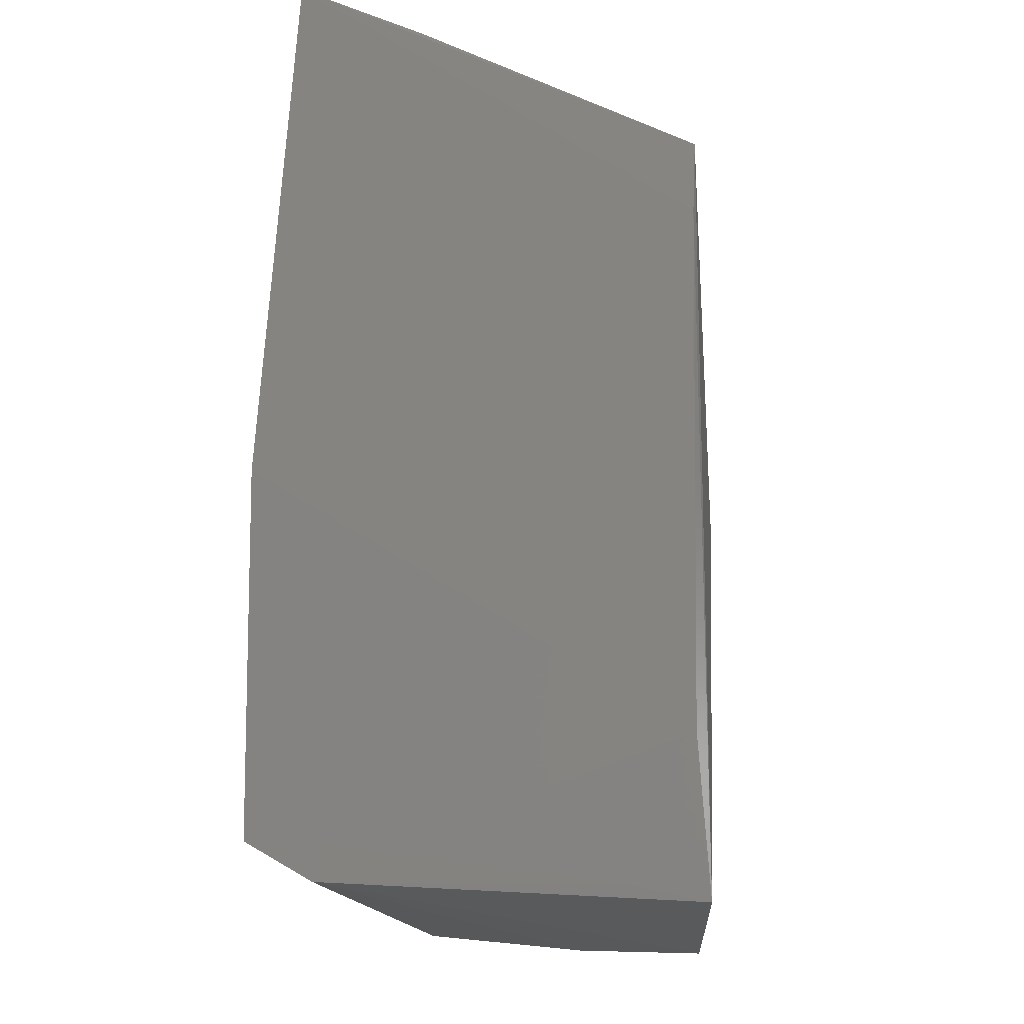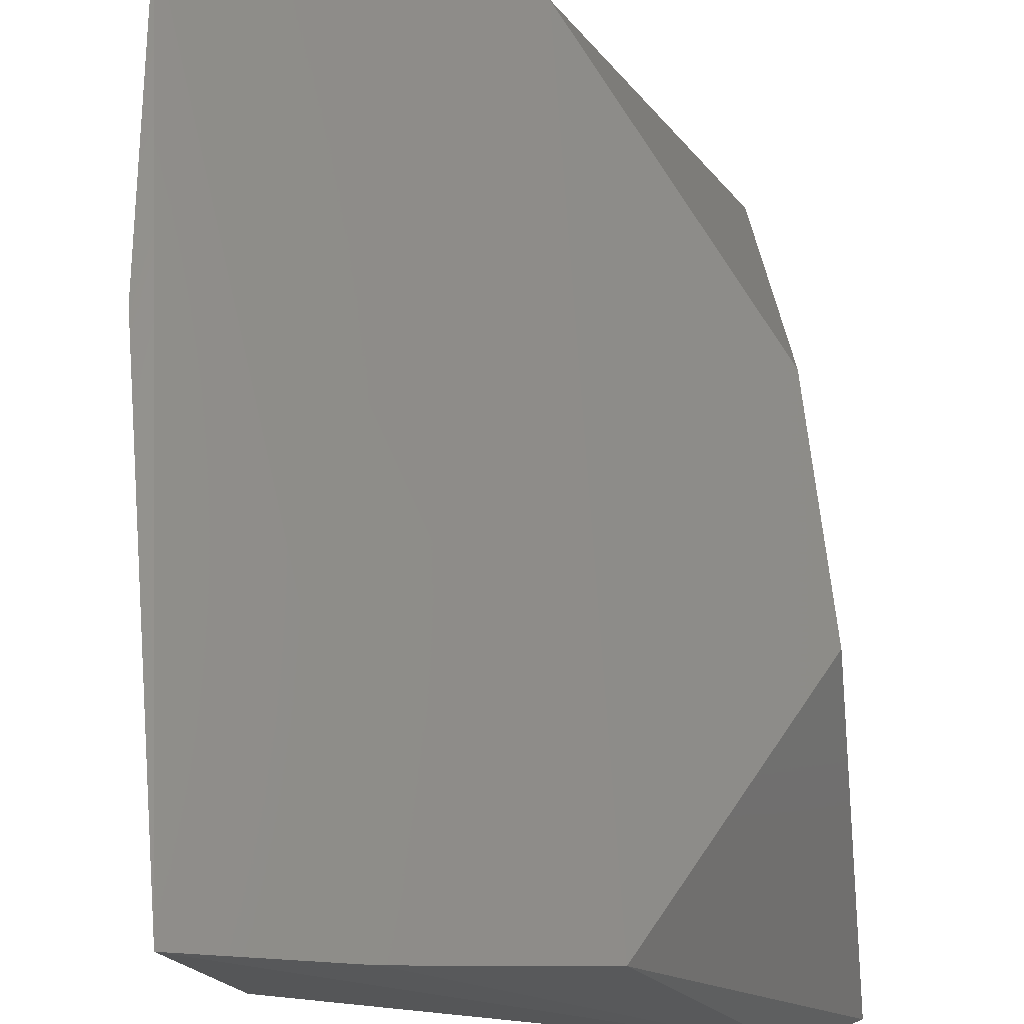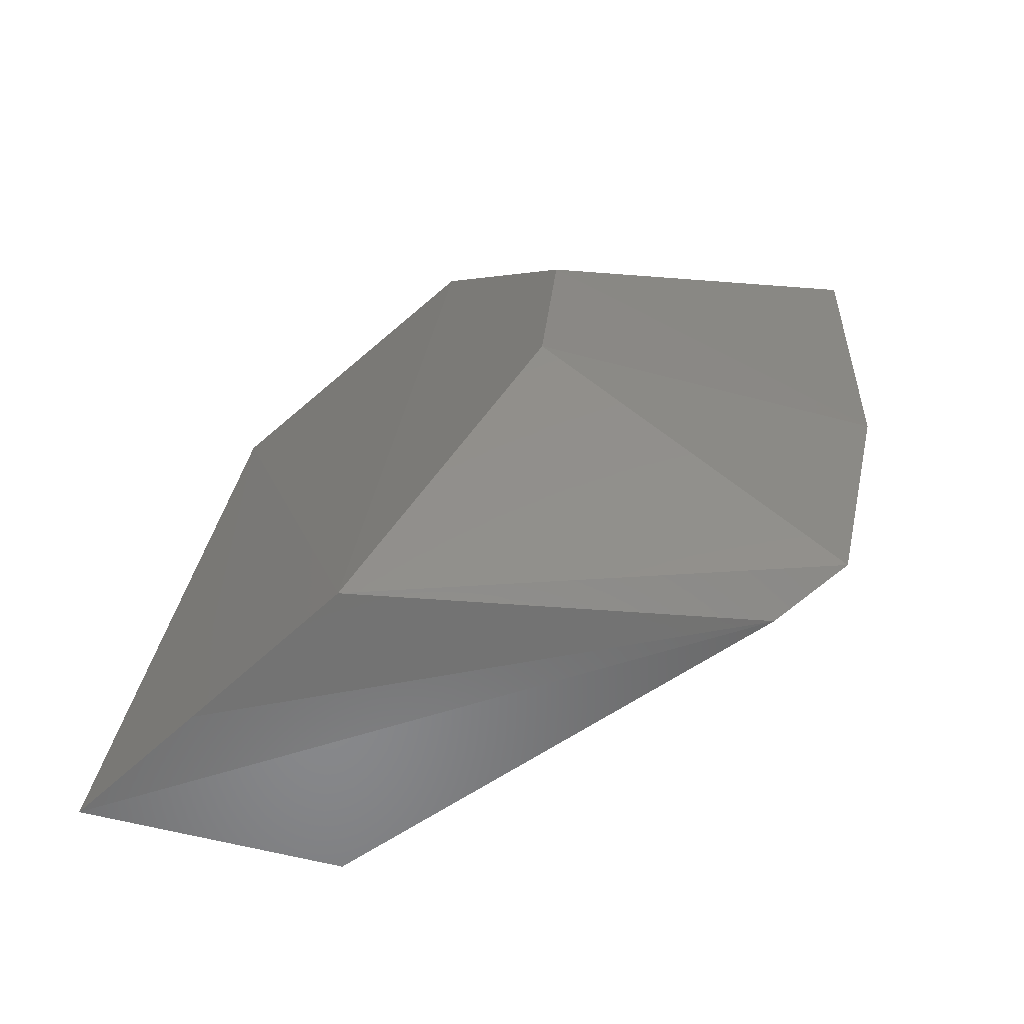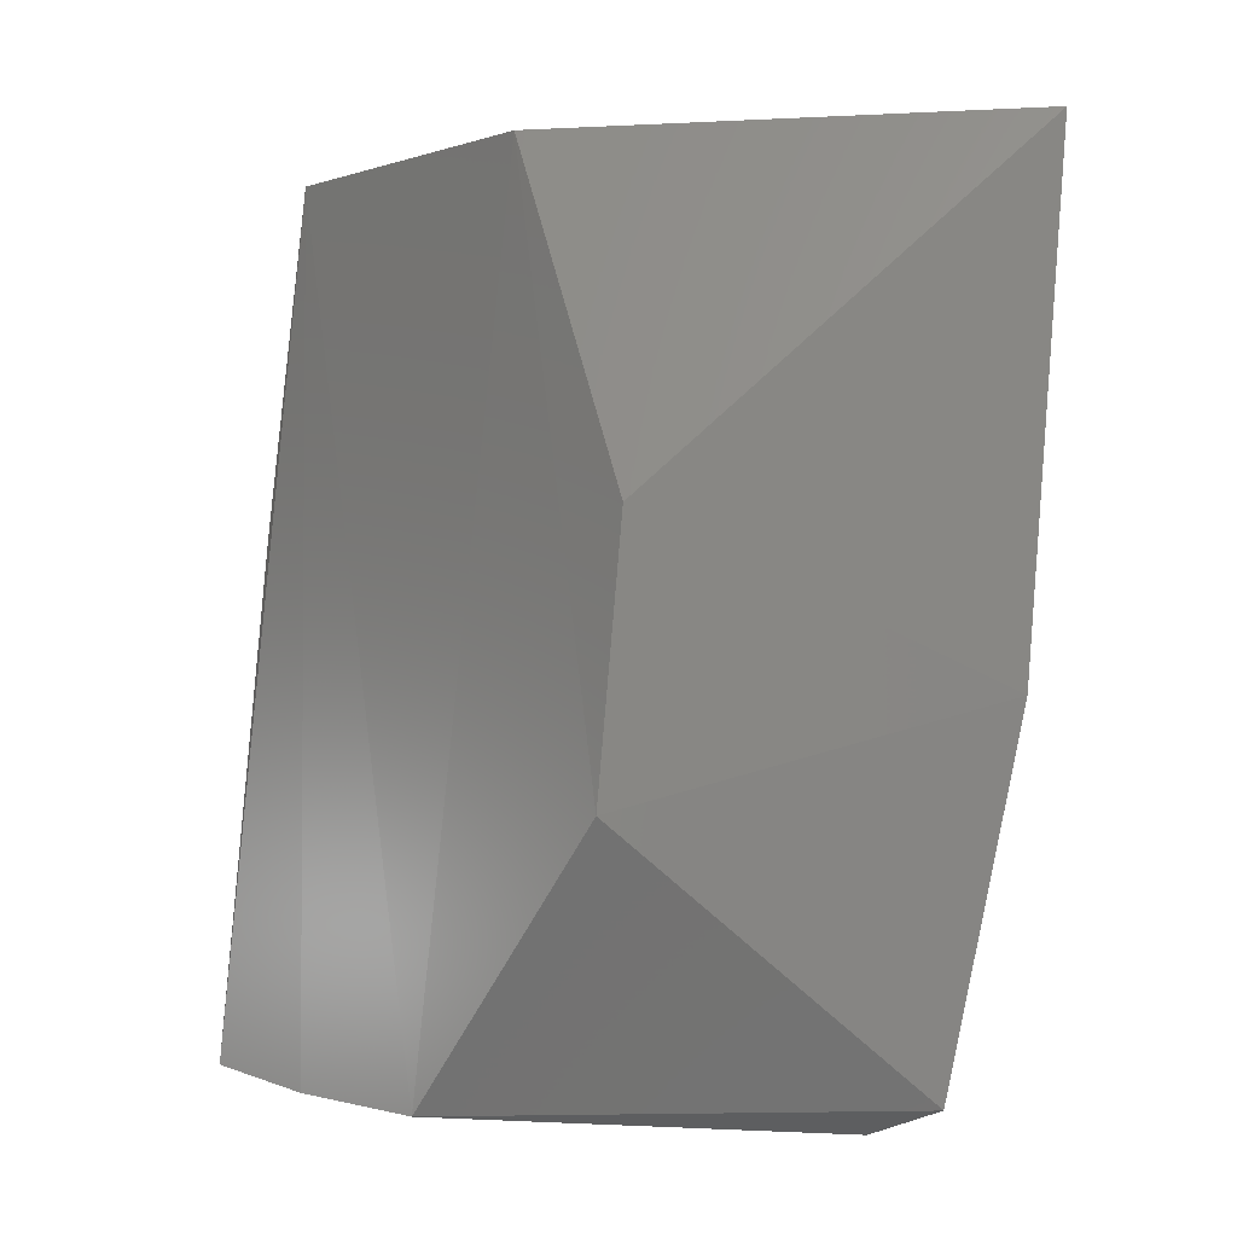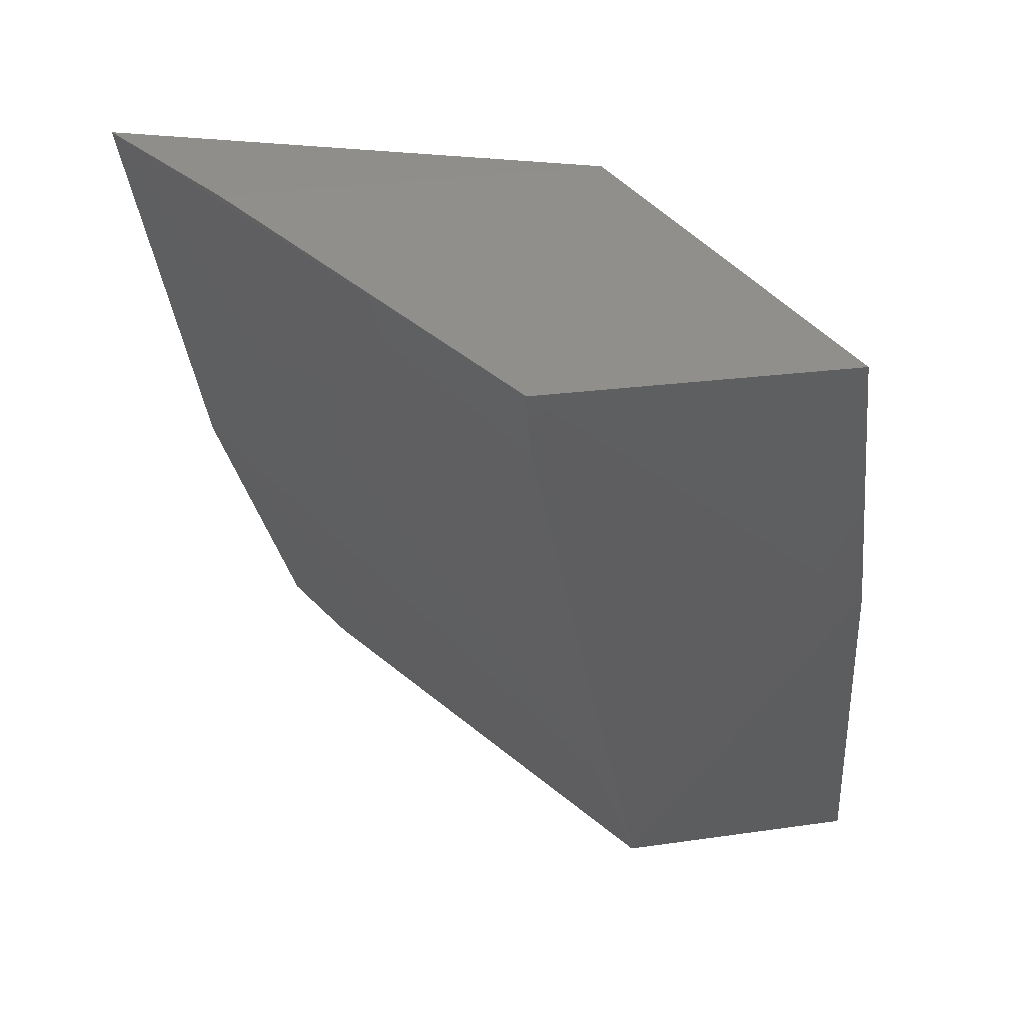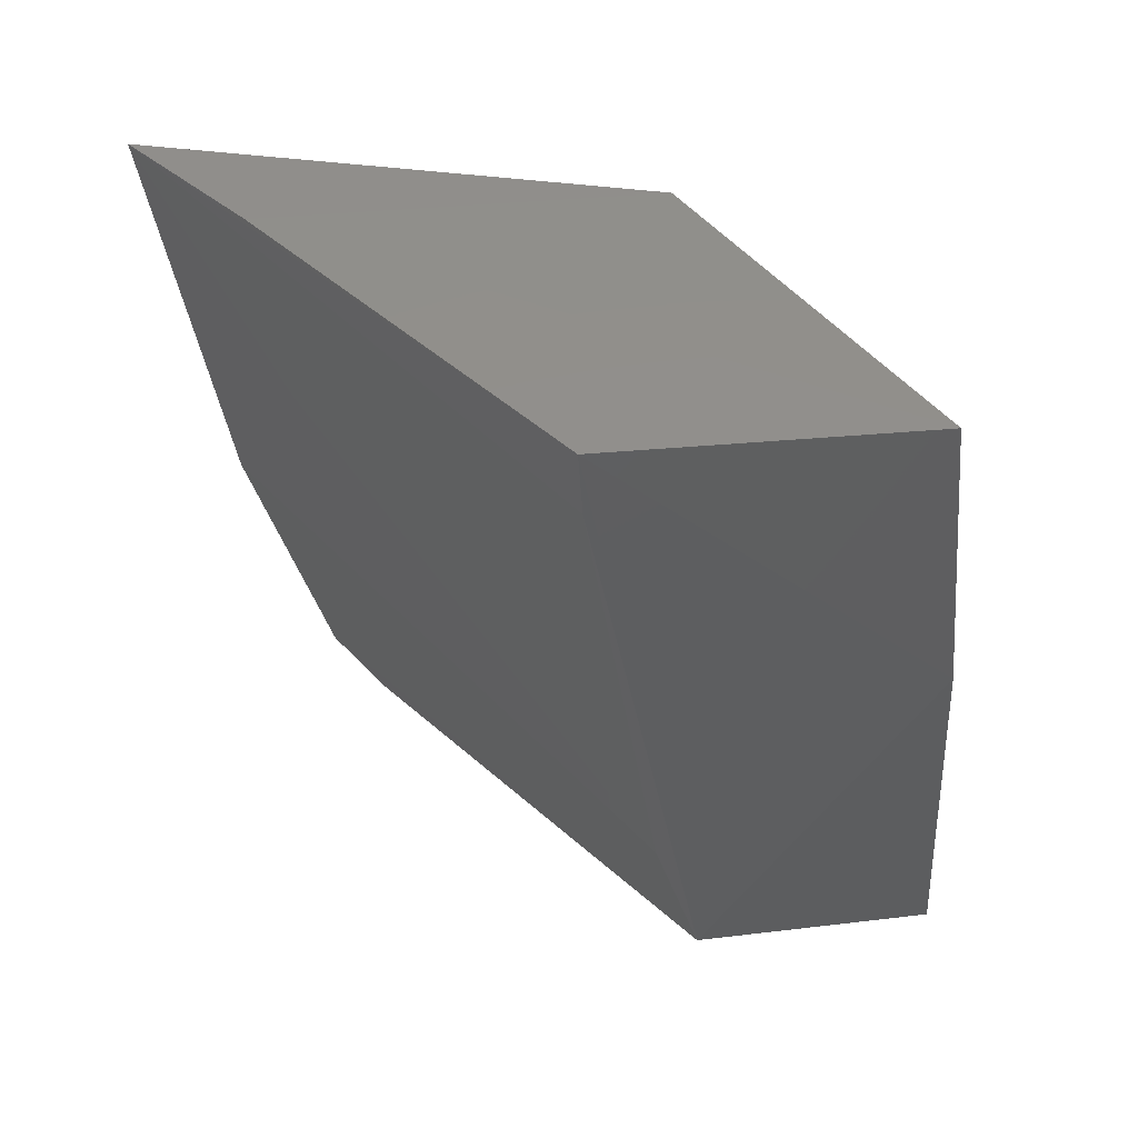
<metadata>
{"format":"stl","ext":"stl","renderer":"f3d","projection":"perspective","resolution":1024,"background":"white","views":[{"elev":-20.0,"azim":171.9,"up":"+Y"},{"elev":69.6,"azim":-3.2,"up":"+Z"},{"elev":-62.3,"azim":63.2,"up":"+Y"},{"elev":-1.6,"azim":73.2,"up":"+Y"},{"elev":52.2,"azim":-110.1,"up":"+Y"},{"elev":53.5,"azim":-108.6,"up":"+Y"}]}
</metadata>
<code>
# stl→obj: 22 verts, 40 faces
v -0.6805 -0.2208 0.07502
v -0.6865 -0.1158 0.0639
v -0.6898 -0.188 0.1456
v -0.729 -0.117 0.1547
v -0.7284 -0.2965 0.1736
v -0.7971 -0.1164 0.1813
v -0.6879 -0.2411 0.151
v -0.6823 -0.2922 0.0903
v -0.7473 -0.2727 0.12
v -0.7838 -0.2551 0.1362
v -0.7883 -0.2921 0.1455
v -0.8012 -0.1889 0.1881
v -0.7835 -0.1145 0.1182
v -0.7135 -0.1144 0.07936
v -0.6962 -0.2983 0.09883
v -0.7112 -0.1669 0.08384
v -0.7829 -0.1318 0.1194
v -0.7121 -0.2723 0.1016
v -0.7972 -0.2955 0.1982
v -0.7672 -0.2908 0.134
v -0.7655 -0.2971 0.1873
v -0.6966 -0.2907 0.09732
f 1 2 3
f 4 3 2
f 5 4 6
f 7 1 3
f 7 8 1
f 7 5 8
f 7 3 4
f 7 4 5
f 9 10 1
f 9 11 10
f 12 13 11
f 12 6 13
f 14 4 2
f 14 2 13
f 14 13 6
f 14 6 4
f 15 8 5
f 16 2 1
f 16 1 10
f 17 10 11
f 17 11 13
f 17 16 10
f 17 13 2
f 17 2 16
f 18 9 1
f 19 6 12
f 19 12 11
f 19 11 15
f 20 9 18
f 20 15 11
f 20 11 9
f 21 5 6
f 21 6 19
f 21 19 15
f 21 15 5
f 22 8 15
f 22 15 20
f 22 20 18
f 22 18 1
f 22 1 8

</code>
